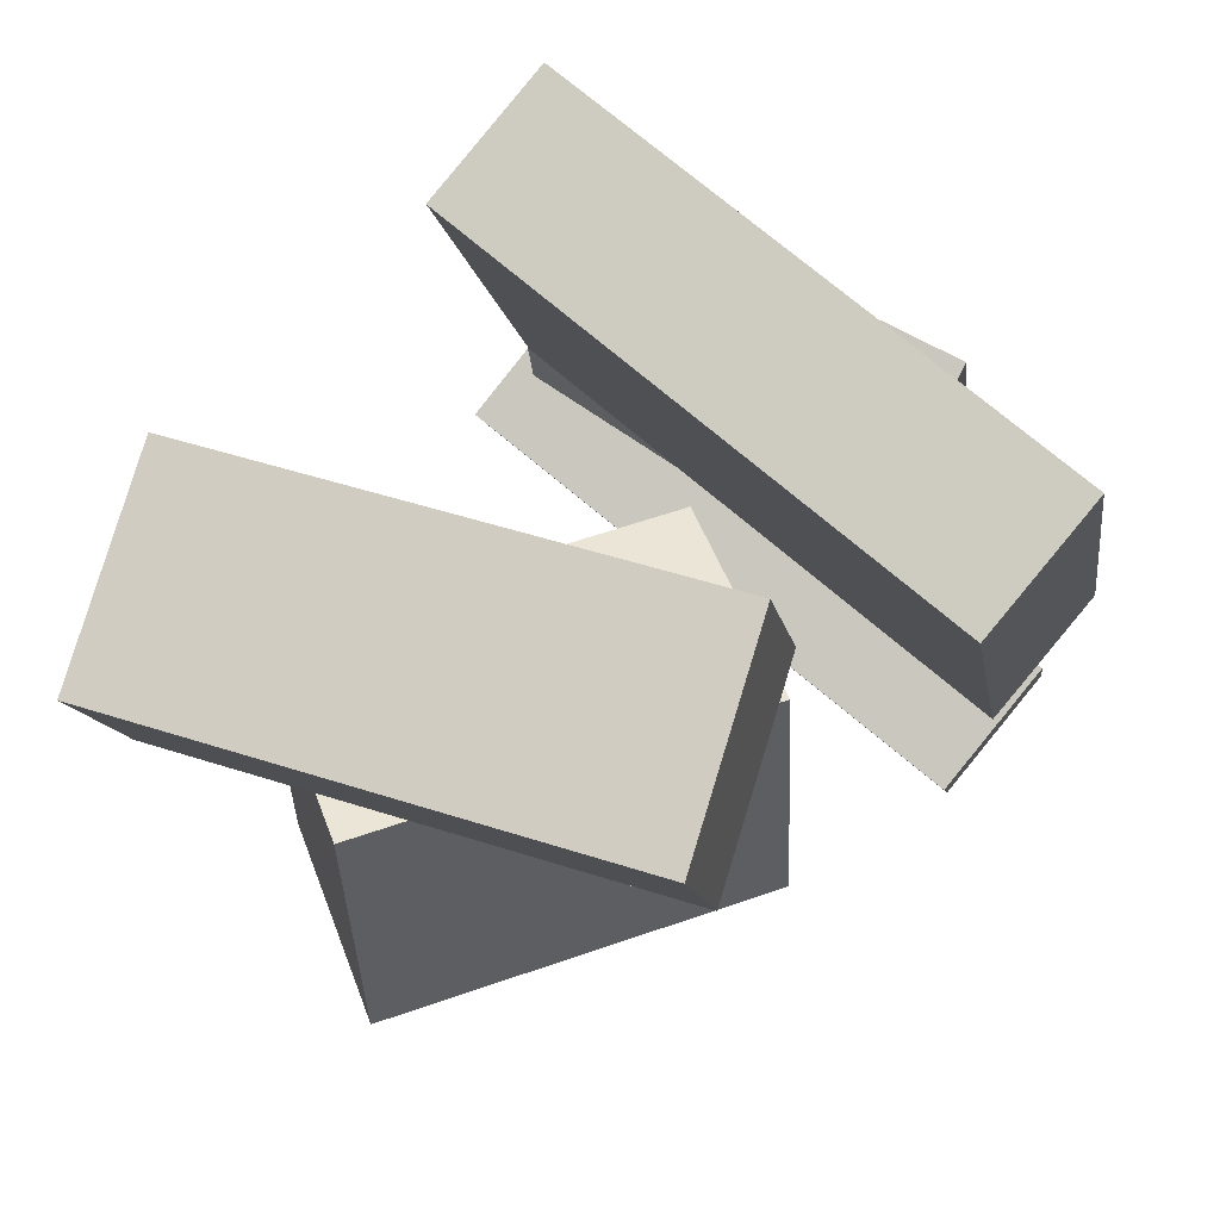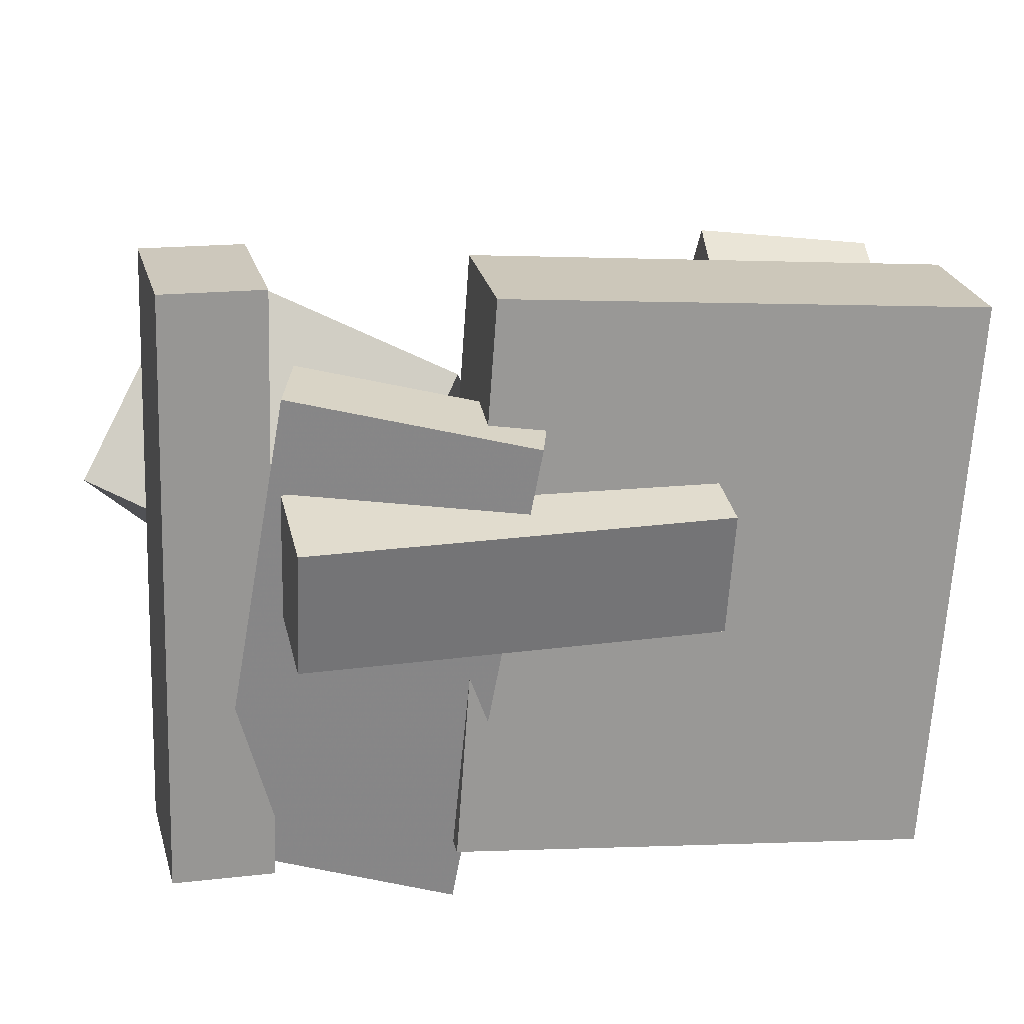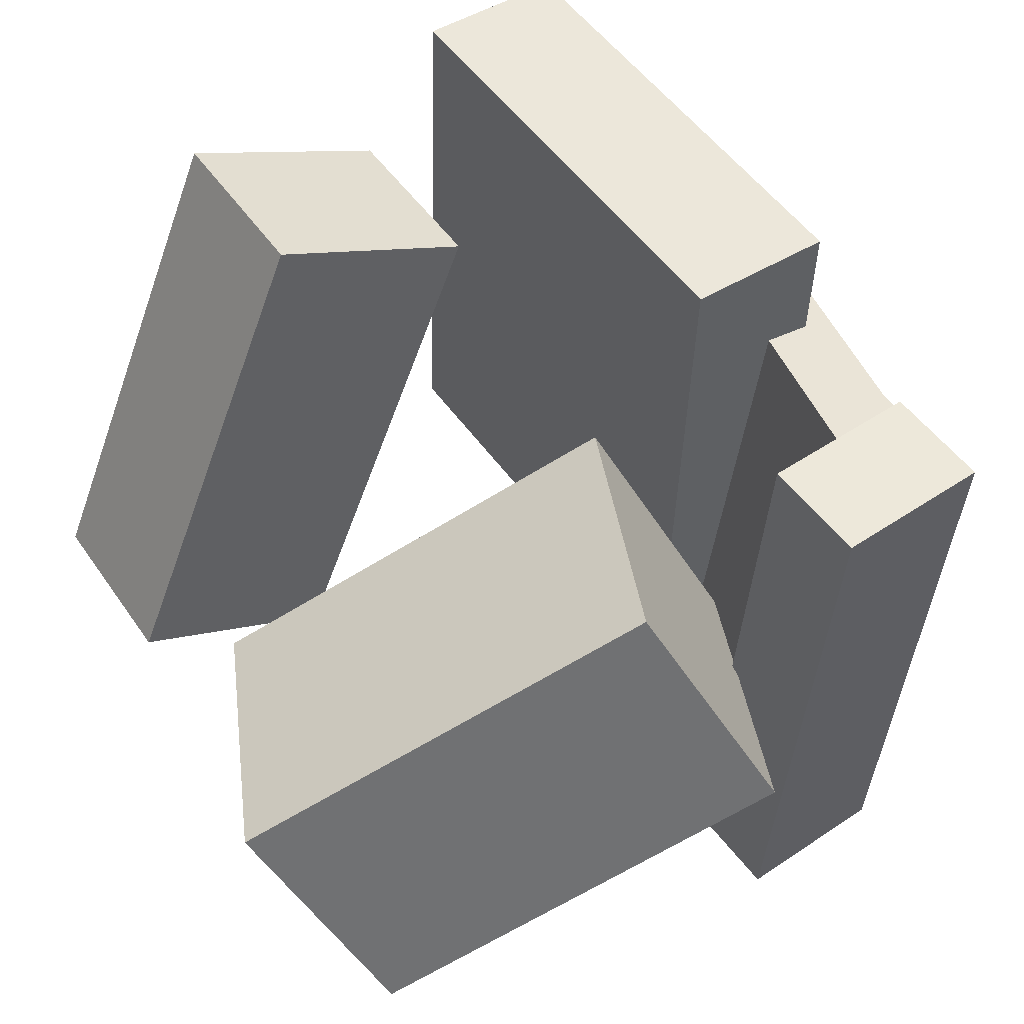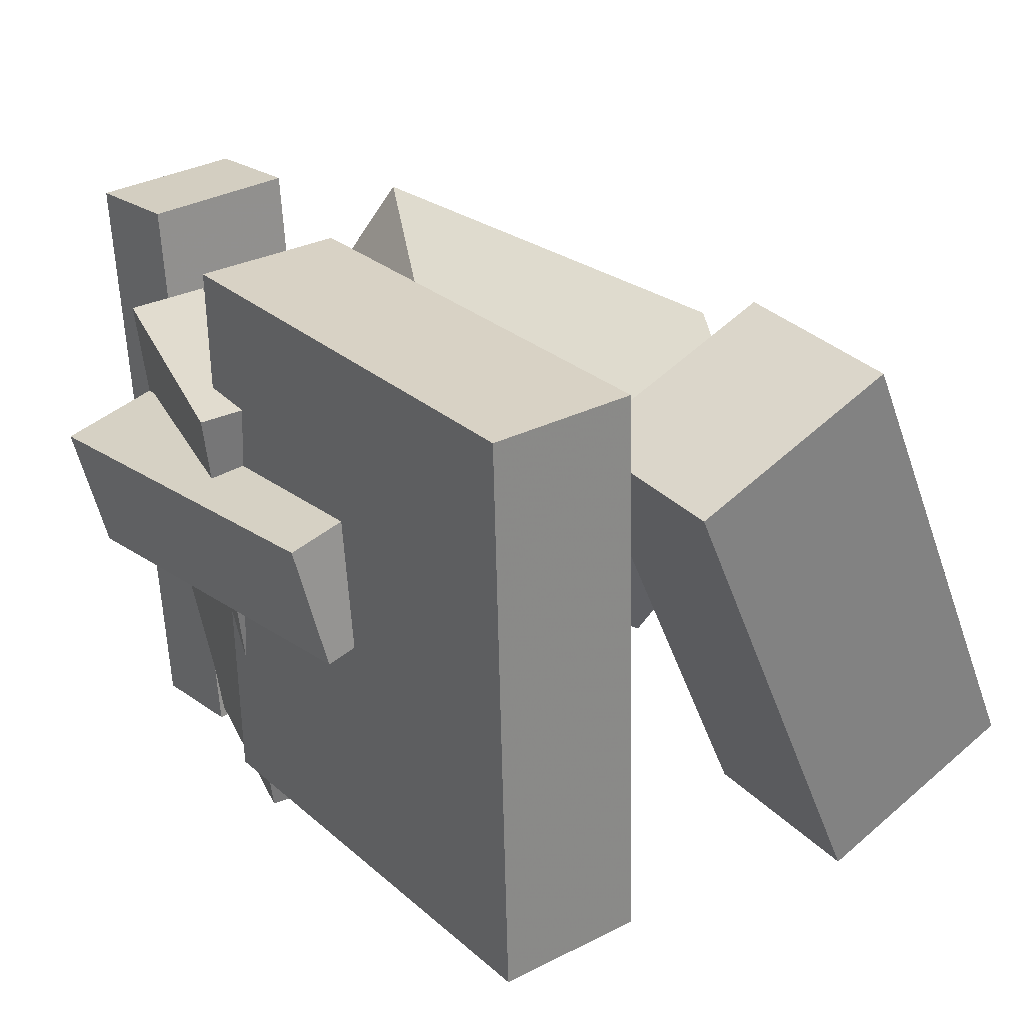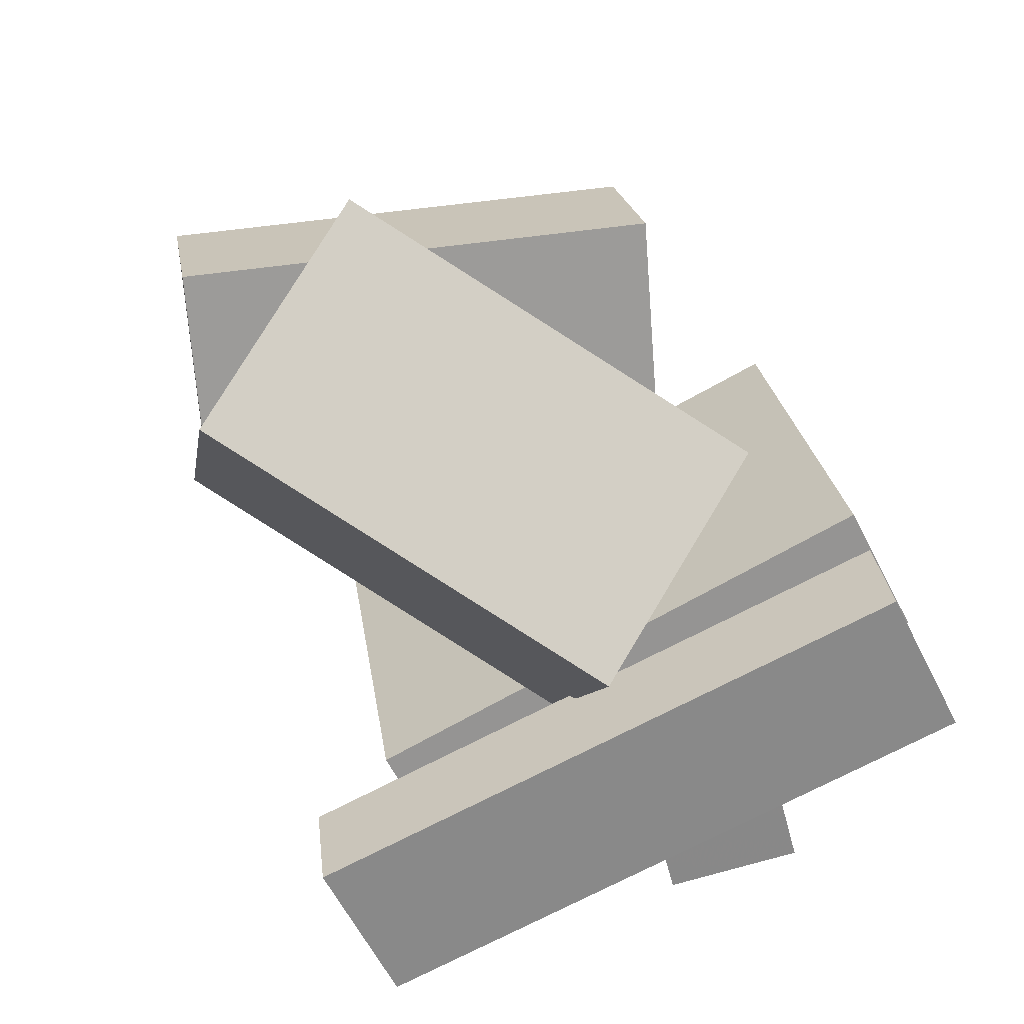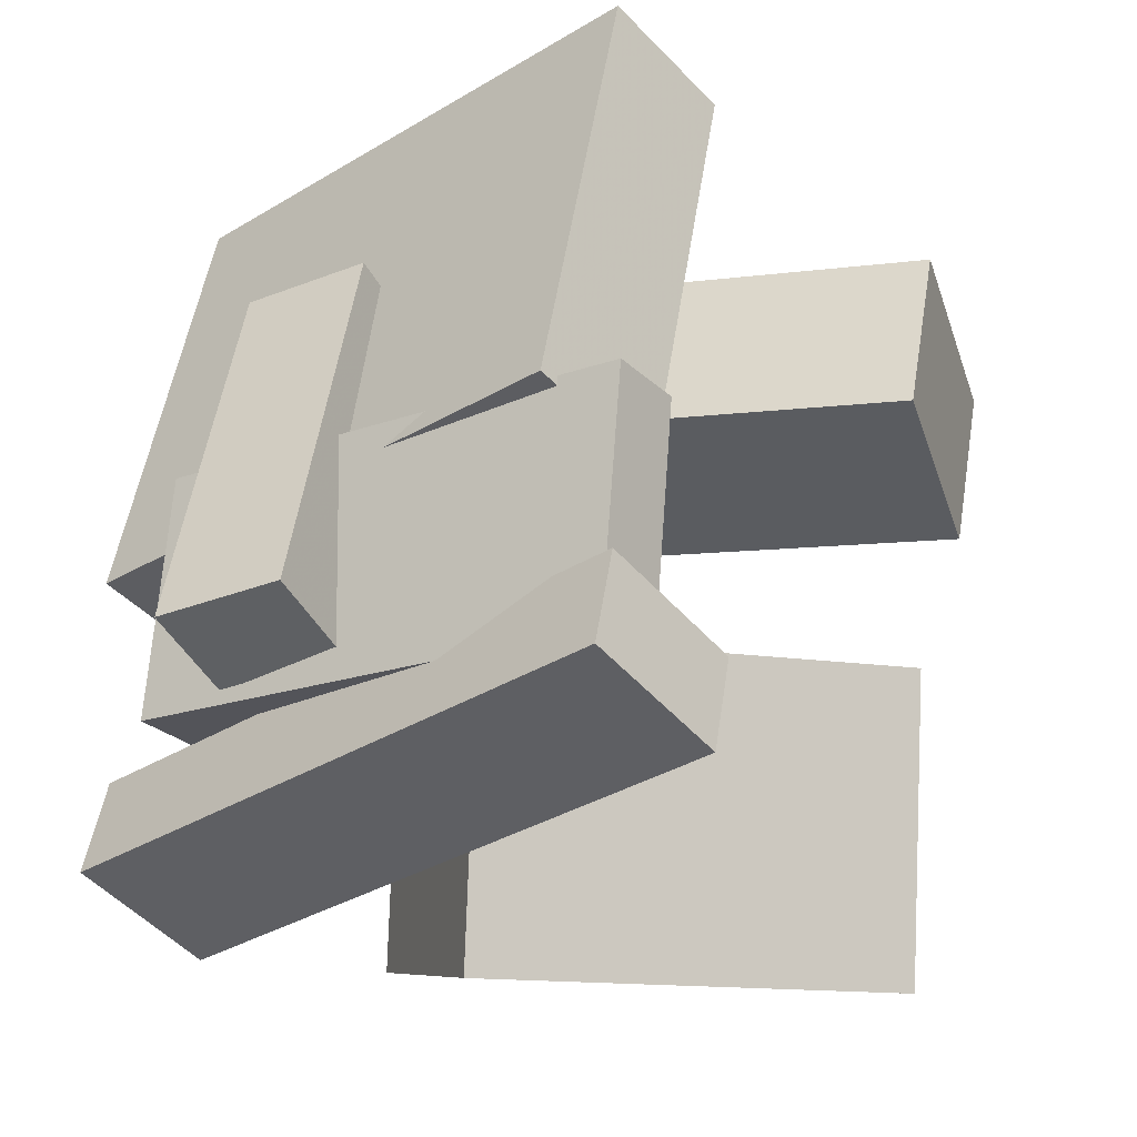
<metadata>
{"format":"obj","ext":"obj","renderer":"f3d","projection":"perspective","resolution":1024,"background":"white","views":[{"elev":77.0,"azim":134.3,"up":"+Z"},{"elev":17.5,"azim":-92.4,"up":"+Y"},{"elev":55.6,"azim":154.4,"up":"+Y"},{"elev":22.8,"azim":-28.1,"up":"+Y"},{"elev":-72.3,"azim":121.6,"up":"+Z"},{"elev":-34.8,"azim":-44.8,"up":"+Z"}]}
</metadata>
<code>
v -0.2869 0.1672 -0.2177
v -0.253 0.05003 -0.2219
v -0.3766 0.1406 -0.2001
v -0.3427 0.02345 -0.2044
v -0.2152 0.1742 0.1602
v -0.1813 0.05704 0.1559
v -0.3049 0.1476 0.1777
v -0.271 0.03045 0.1734
f 1.0 7.0 5.0
f 1.0 3.0 7.0
f 1.0 4.0 3.0
f 1.0 2.0 4.0
f 3.0 8.0 7.0
f 3.0 4.0 8.0
f 5.0 7.0 8.0
f 5.0 8.0 6.0
f 1.0 5.0 6.0
f 1.0 6.0 2.0
f 2.0 6.0 8.0
f 2.0 8.0 4.0
v 0.1823 -0.2176 0.1325
v -0.03459 0.2138 0.2083
v 0.3703 -0.1208 0.1196
v 0.1534 0.3106 0.1953
v 0.204 -0.2369 0.3045
v -0.01282 0.1946 0.3803
v 0.3921 -0.1401 0.2916
v 0.1752 0.2914 0.3673
f 9.0 15.0 13.0
f 9.0 11.0 15.0
f 9.0 12.0 11.0
f 9.0 10.0 12.0
f 11.0 16.0 15.0
f 11.0 12.0 16.0
f 13.0 15.0 16.0
f 13.0 16.0 14.0
f 9.0 13.0 14.0
f 9.0 14.0 10.0
f 10.0 14.0 16.0
f 10.0 16.0 12.0
v -0.2482 0.2263 0.01646
v -0.2295 0.2685 -0.2062
v -0.3187 0.2143 0.008272
v -0.3 0.2564 -0.2144
v -0.1607 -0.2317 -0.06288
v -0.1421 -0.1896 -0.2855
v -0.2312 -0.2438 -0.07107
v -0.2125 -0.2016 -0.2937
f 17.0 23.0 21.0
f 17.0 19.0 23.0
f 17.0 20.0 19.0
f 17.0 18.0 20.0
f 19.0 24.0 23.0
f 19.0 20.0 24.0
f 21.0 23.0 24.0
f 21.0 24.0 22.0
f 17.0 21.0 22.0
f 17.0 22.0 18.0
f 18.0 22.0 24.0
f 18.0 24.0 20.0
v -0.05869 -0.2019 0.3507
v -0.09162 0.3243 0.3875
v -0.1952 -0.2119 0.3709
v -0.2282 0.3144 0.4077
v -0.1255 -0.1754 -0.08728
v -0.1584 0.3508 -0.05042
v -0.262 -0.1854 -0.06706
v -0.2949 0.3409 -0.0302
f 25.0 31.0 29.0
f 25.0 27.0 31.0
f 25.0 28.0 27.0
f 25.0 26.0 28.0
f 27.0 32.0 31.0
f 27.0 28.0 32.0
f 29.0 31.0 32.0
f 29.0 32.0 30.0
f 25.0 29.0 30.0
f 25.0 30.0 26.0
f 26.0 30.0 32.0
f 26.0 32.0 28.0
v 0.395 0.1287 -0.2662
v 0.3125 0.03051 -0.01195
v 0.309 -0.06922 -0.3706
v 0.2265 -0.1675 -0.1164
v 0.03111 0.3118 -0.3135
v -0.05136 0.2136 -0.05925
v -0.05491 0.1138 -0.4179
v -0.1374 0.0156 -0.1637
f 33.0 39.0 37.0
f 33.0 35.0 39.0
f 33.0 36.0 35.0
f 33.0 34.0 36.0
f 35.0 40.0 39.0
f 35.0 36.0 40.0
f 37.0 39.0 40.0
f 37.0 40.0 38.0
f 33.0 37.0 38.0
f 33.0 38.0 34.0
f 34.0 38.0 40.0
f 34.0 40.0 36.0
v -0.2654 0.3443 -0.2243
v -0.2844 0.3448 -0.3186
v -0.2213 -0.223 -0.2367
v -0.2403 -0.2224 -0.331
v -0.1248 0.3558 -0.2525
v -0.1438 0.3564 -0.3469
v -0.08077 -0.2115 -0.2649
v -0.09977 -0.2109 -0.3592
f 41.0 47.0 45.0
f 41.0 43.0 47.0
f 41.0 44.0 43.0
f 41.0 42.0 44.0
f 43.0 48.0 47.0
f 43.0 44.0 48.0
f 45.0 47.0 48.0
f 45.0 48.0 46.0
f 41.0 45.0 46.0
f 41.0 46.0 42.0
f 42.0 46.0 48.0
f 42.0 48.0 44.0

</code>
